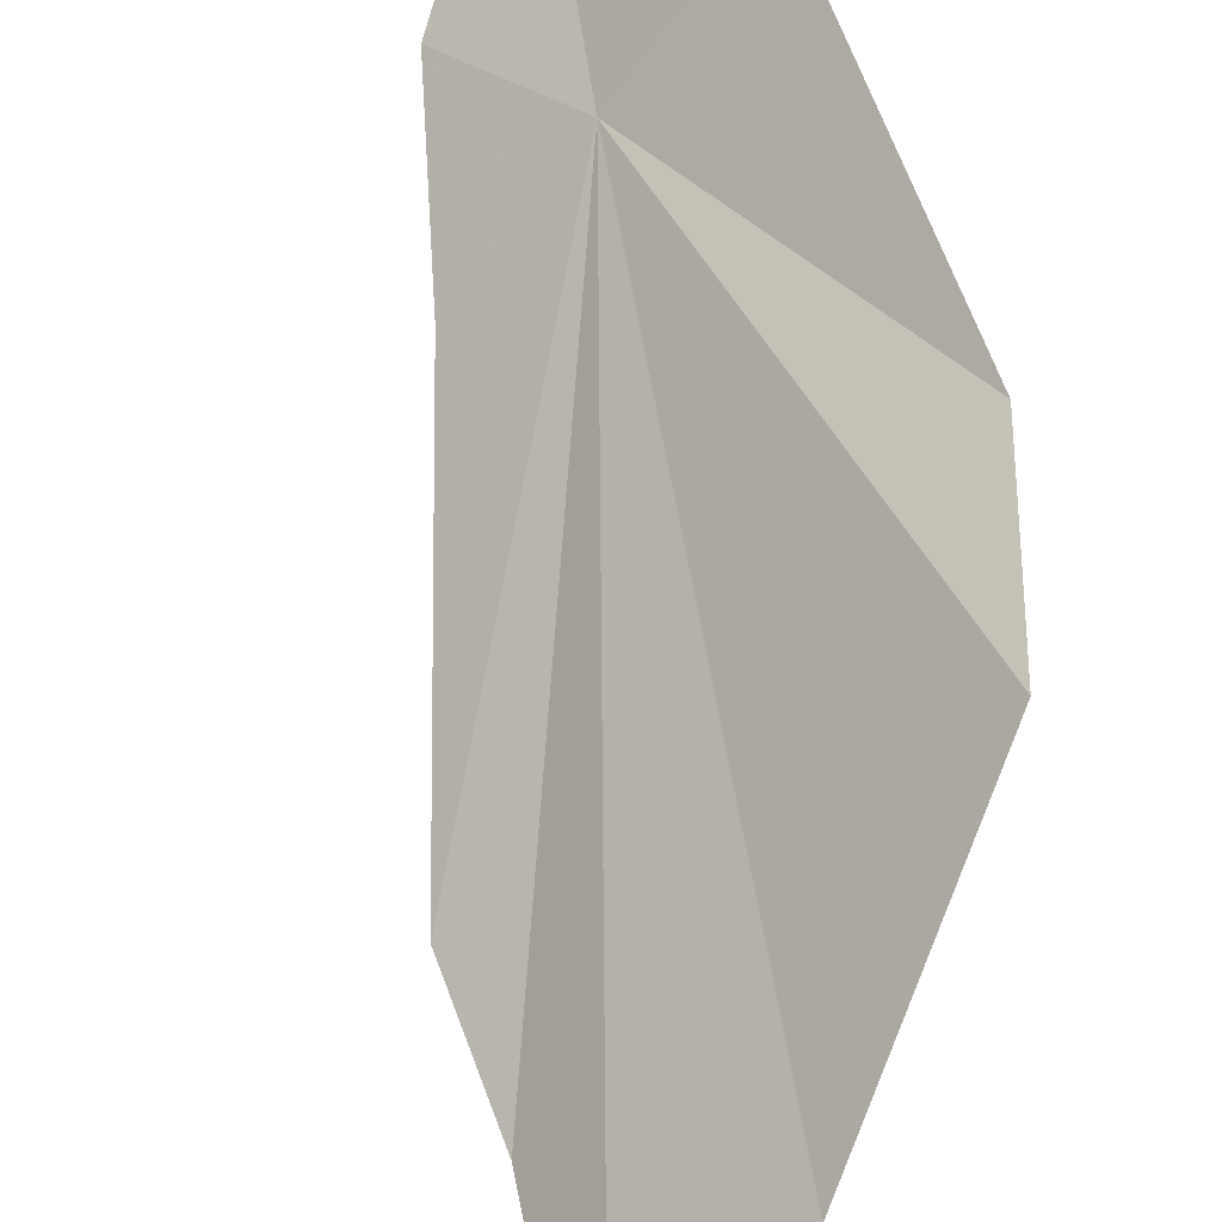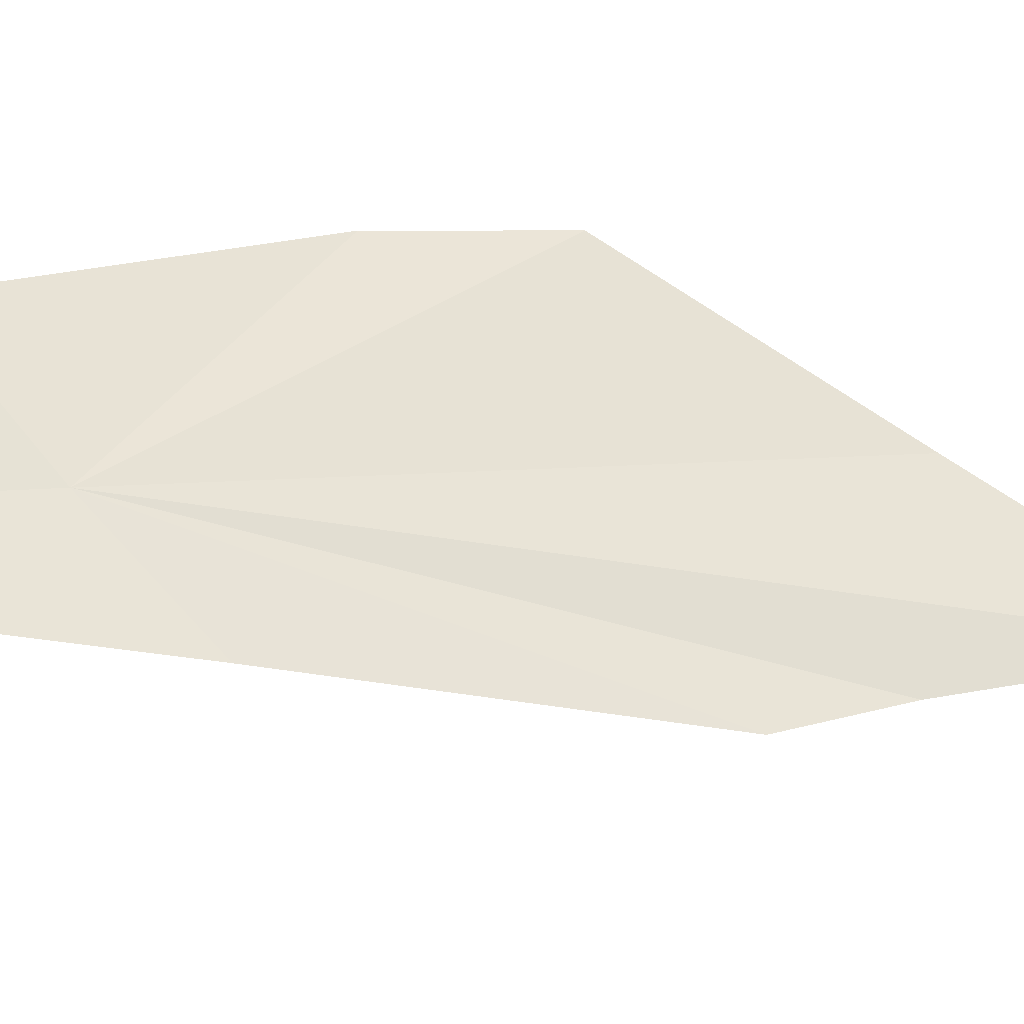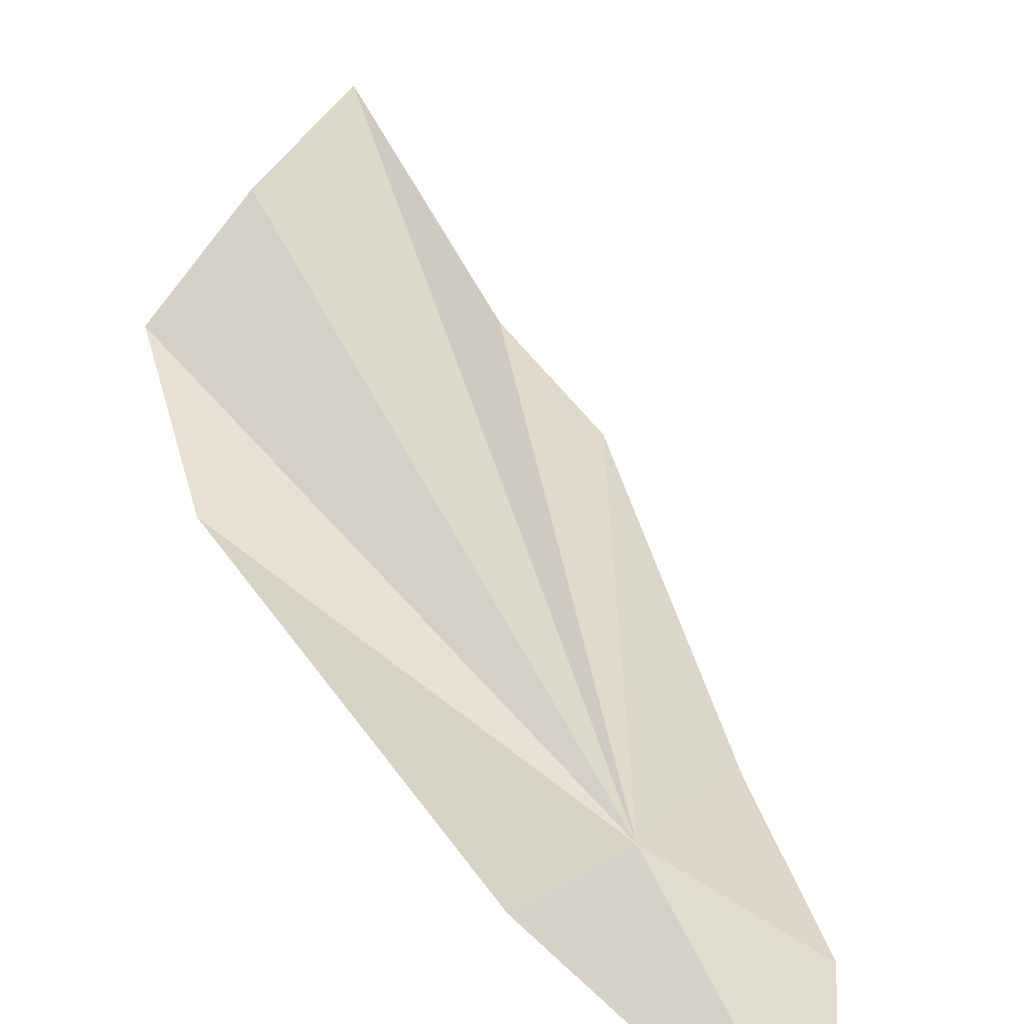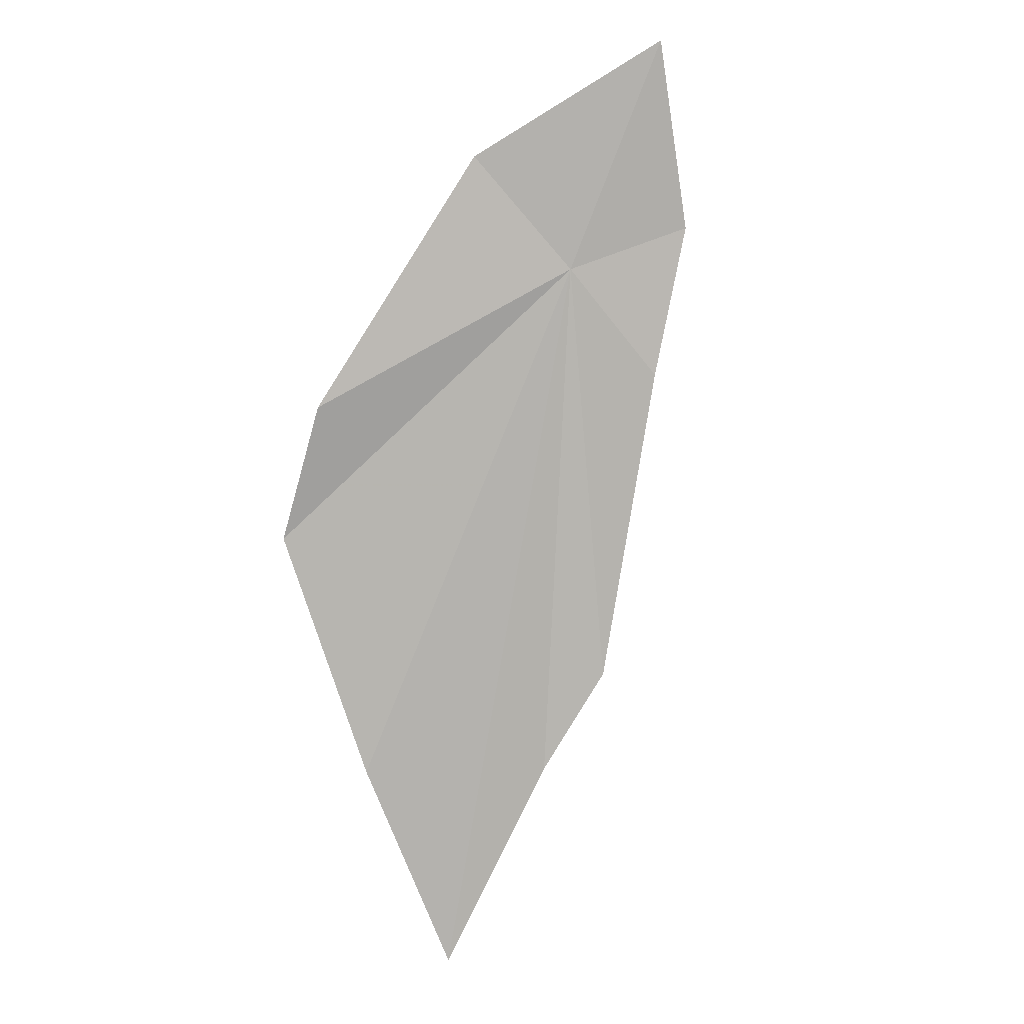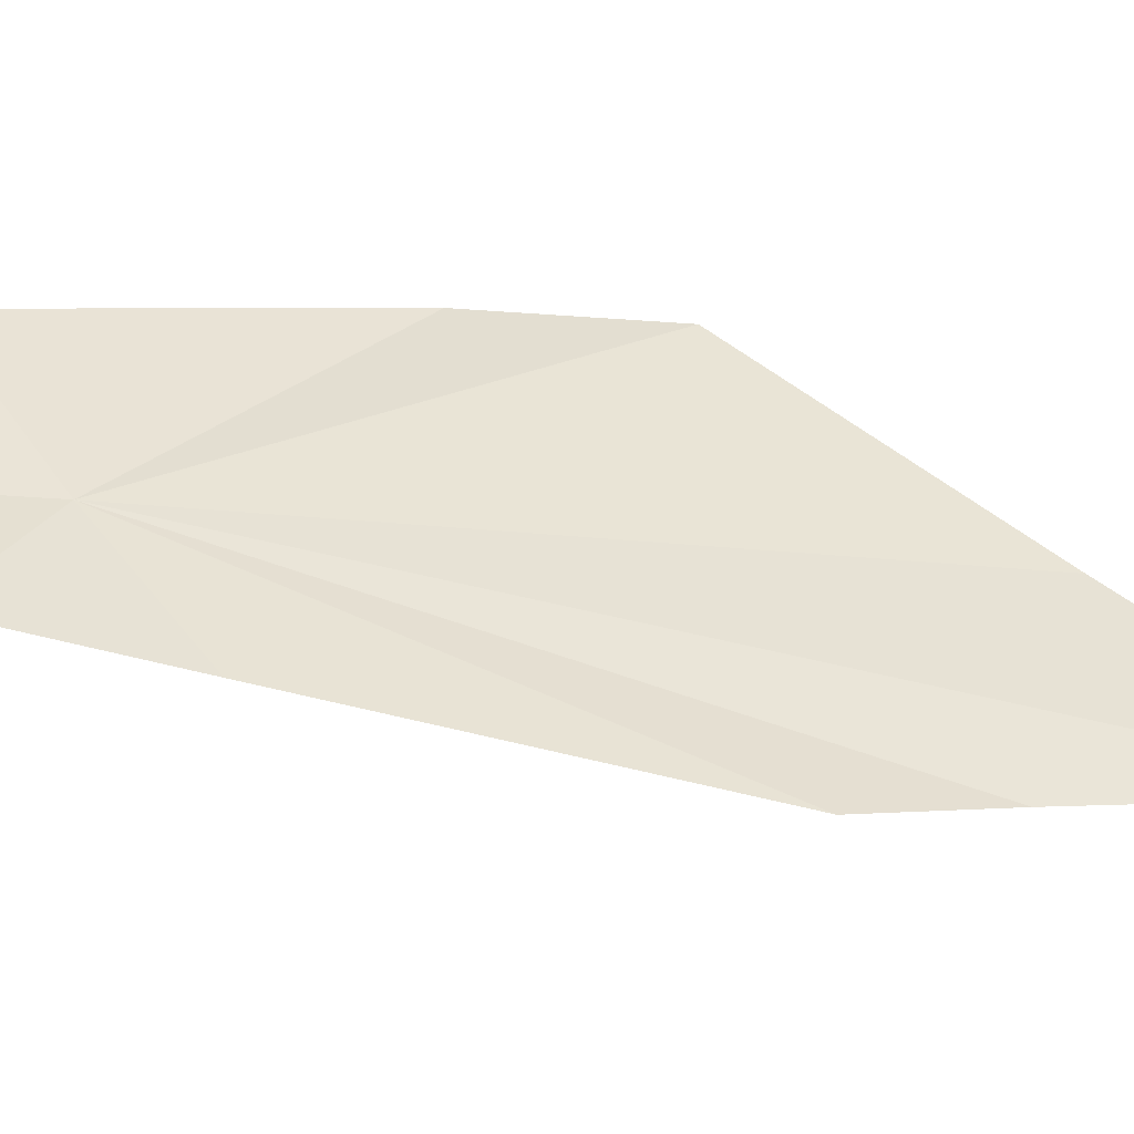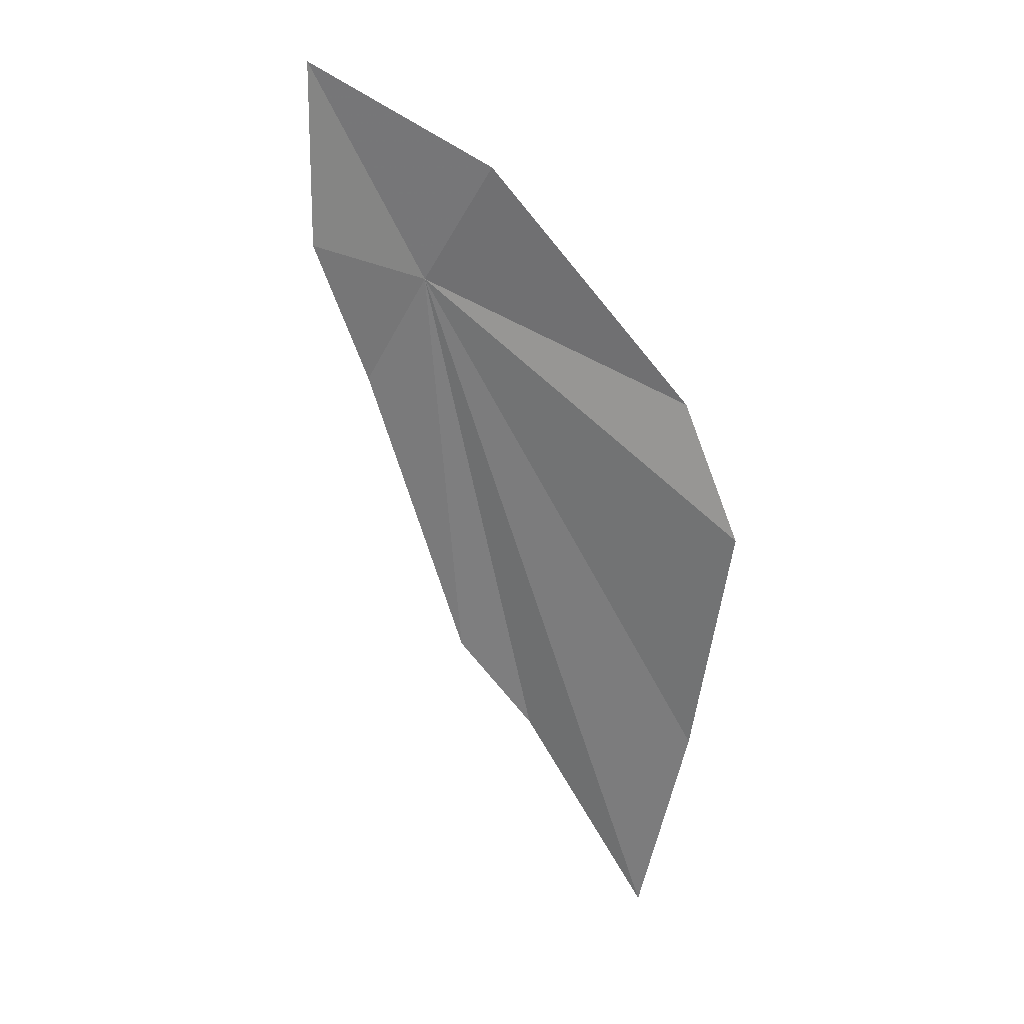
<metadata>
{"format":"obj","ext":"obj","renderer":"f3d","projection":"perspective","resolution":1024,"background":"white","views":[{"elev":65.2,"azim":-160.1,"up":"+Y"},{"elev":20.2,"azim":96.0,"up":"+Y"},{"elev":53.7,"azim":6.5,"up":"+Y"},{"elev":32.4,"azim":-31.5,"up":"+Z"},{"elev":8.2,"azim":104.3,"up":"+Y"},{"elev":3.5,"azim":172.6,"up":"+Z"}]}
</metadata>
<code>
v -2.338 -2.554 16.38
v -2.254 -2.681 16.22
v -2.162 -2.621 16.43
v -2.152 -2.518 16.71
v -2.796 -2.652 15.6
v -2.822 -2.439 15.96
v -2.737 -2.422 16.18
v -2.544 -2.813 15.61
v -2.422 -2.802 15.76
v -2.744 -2.827 15.29
v -2.429 -2.407 16.54
f 1 2 3
f 1 3 4
f 1 6 5
f 1 7 6
f 1 8 9
f 1 9 2
f 1 10 8
f 1 5 10
f 1 4 11
f 1 11 7

</code>
